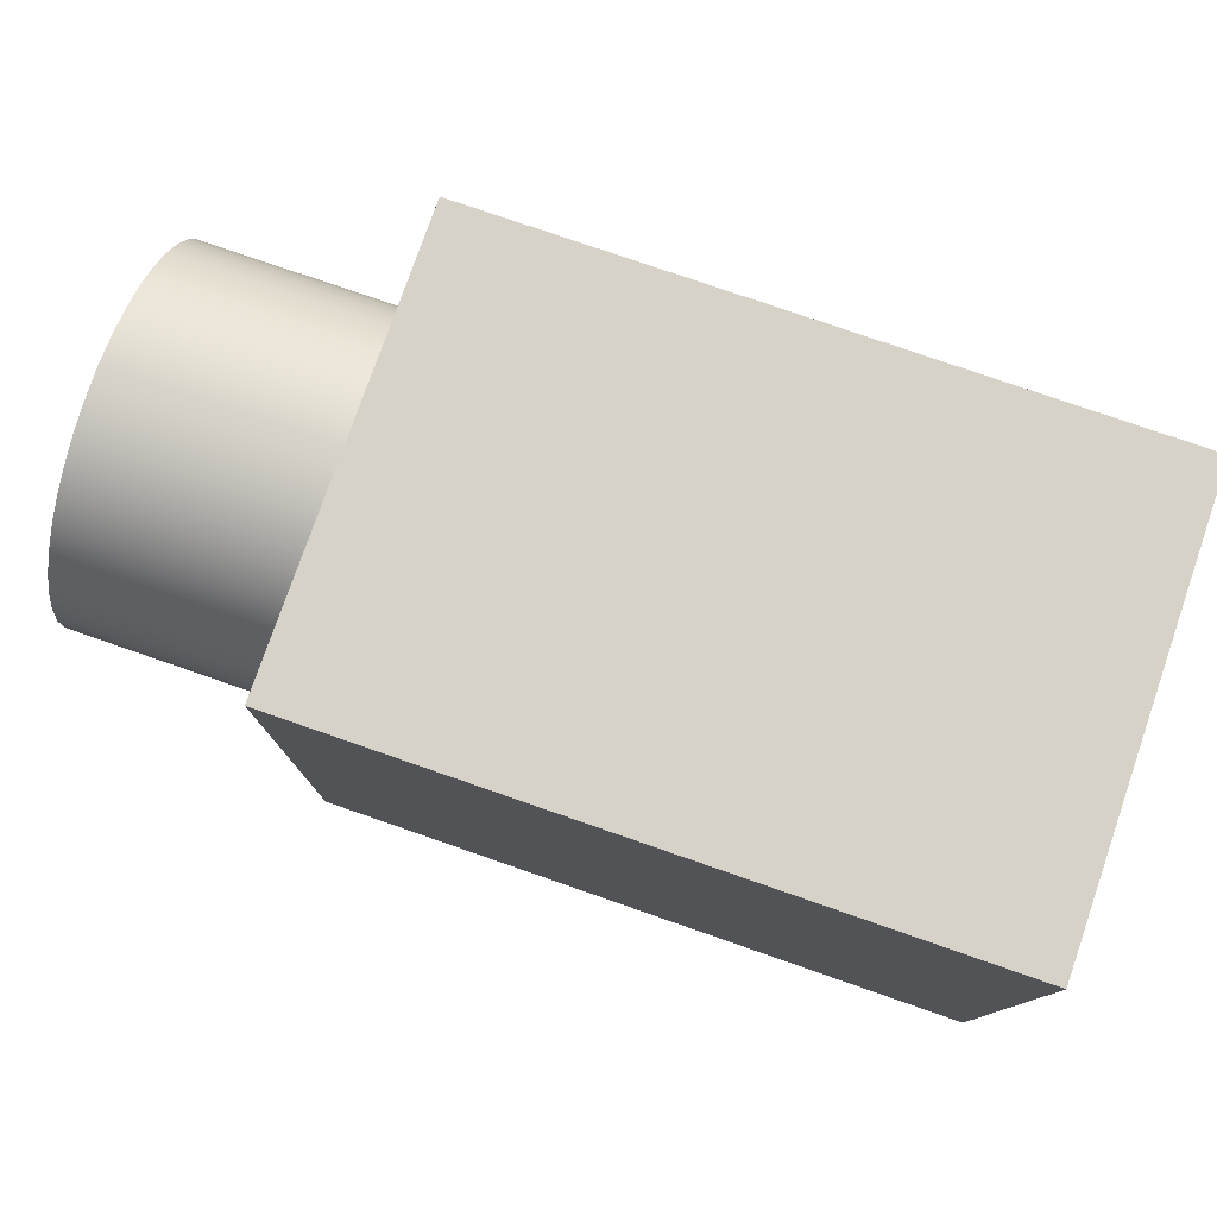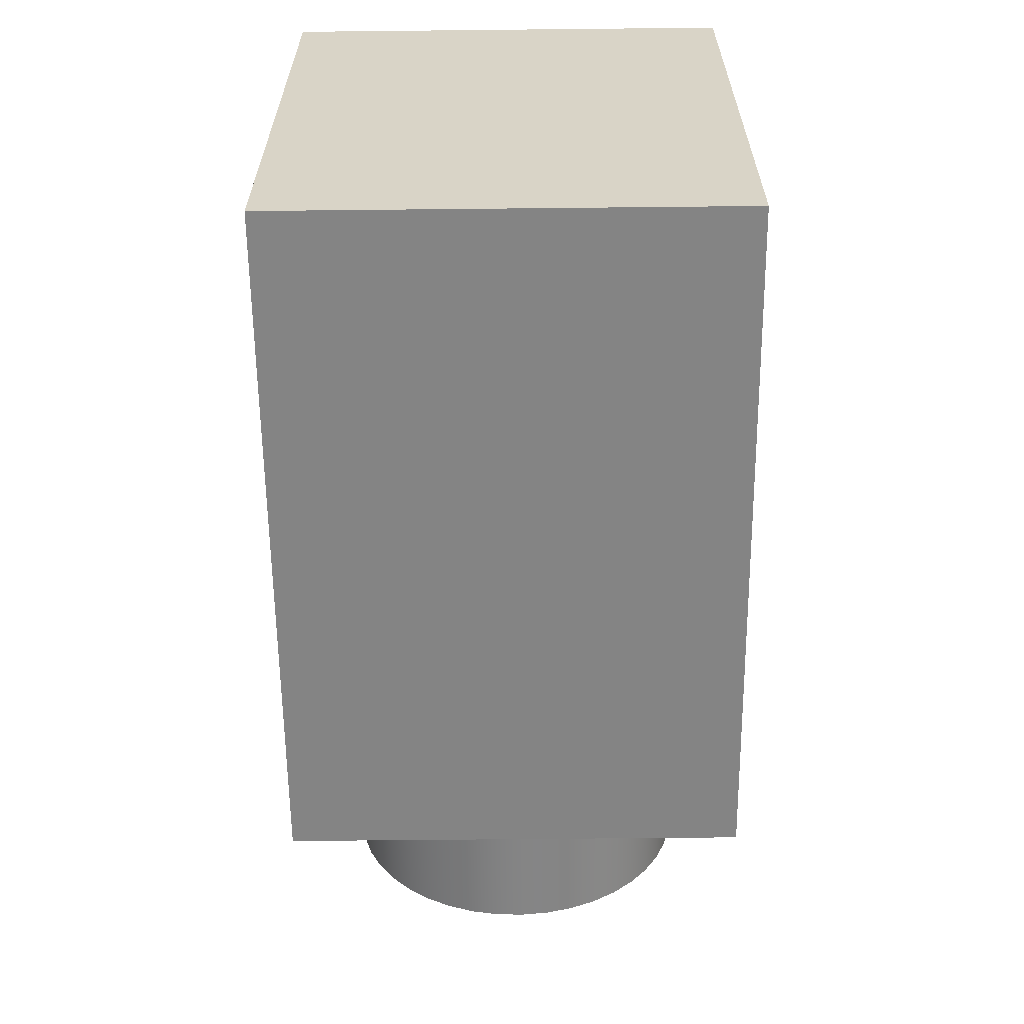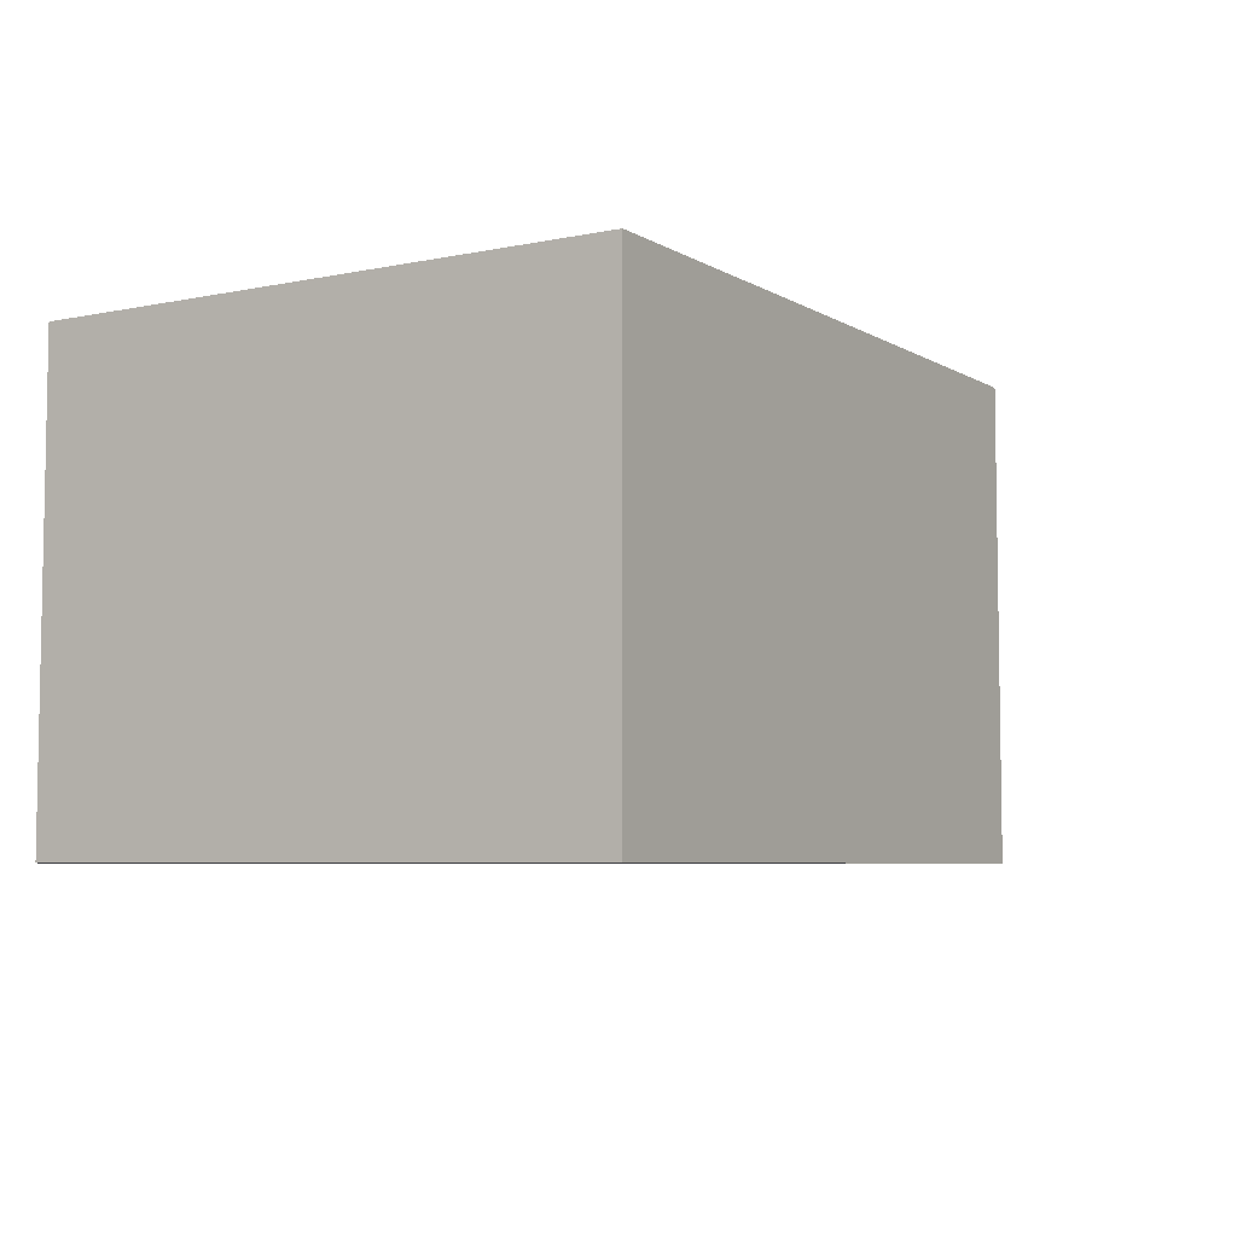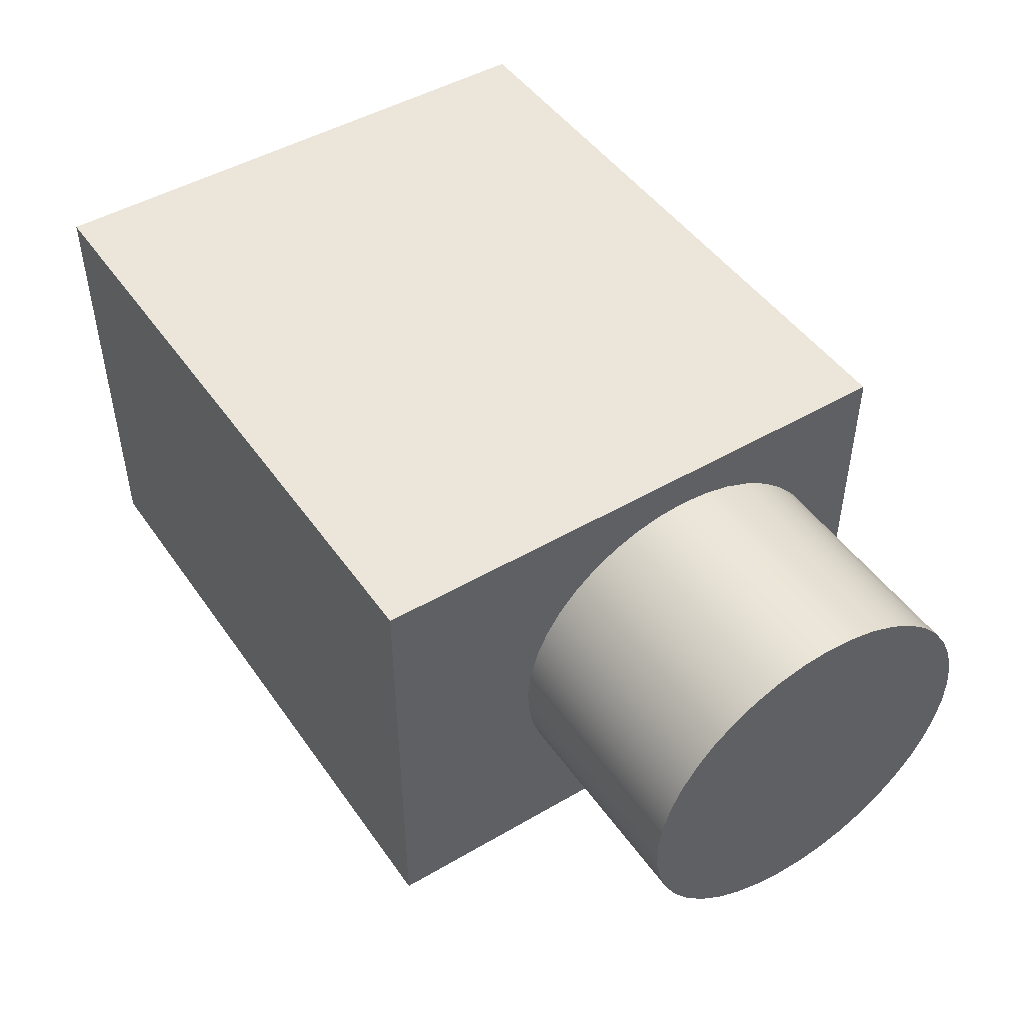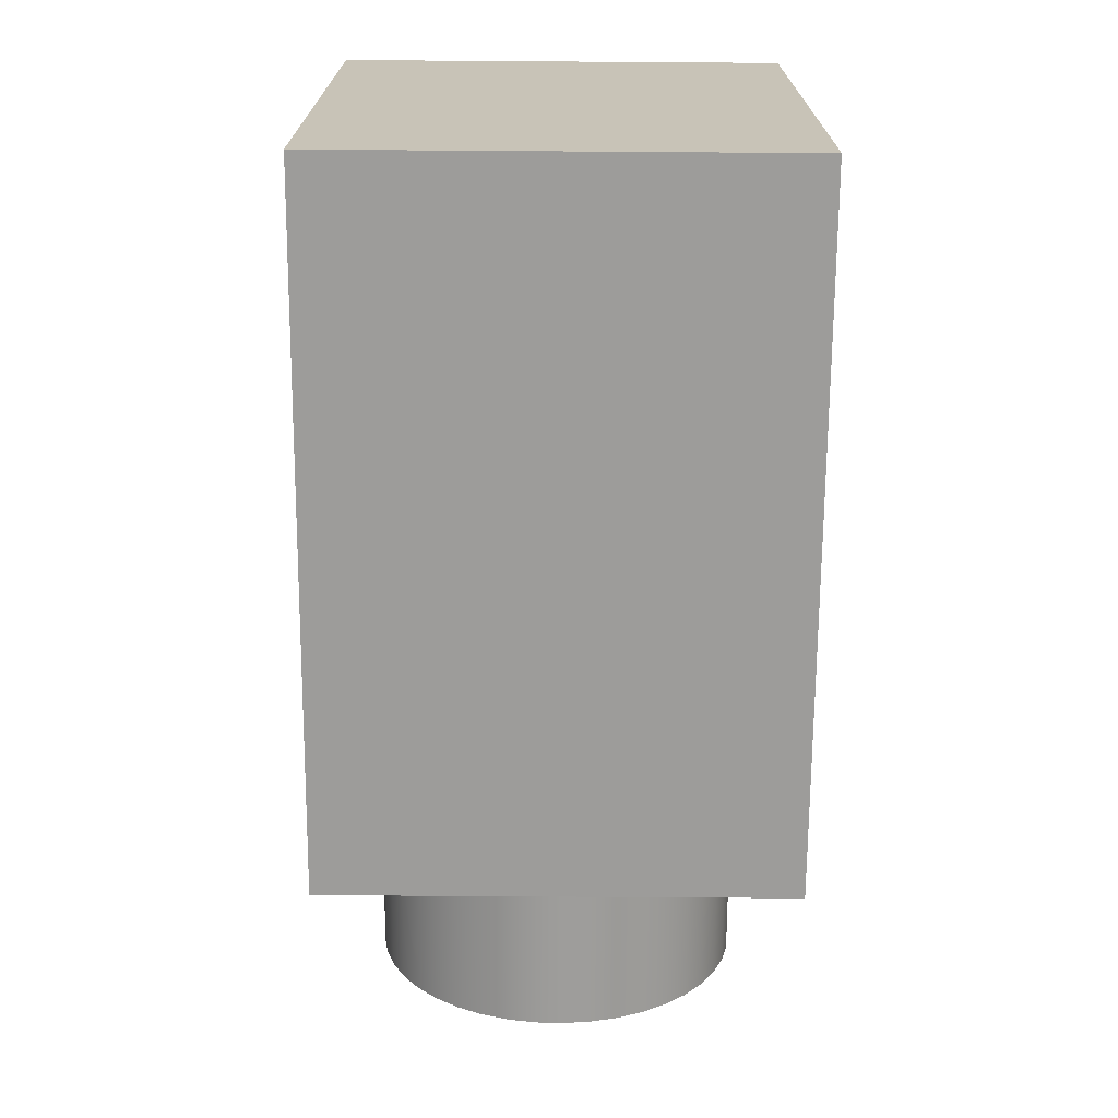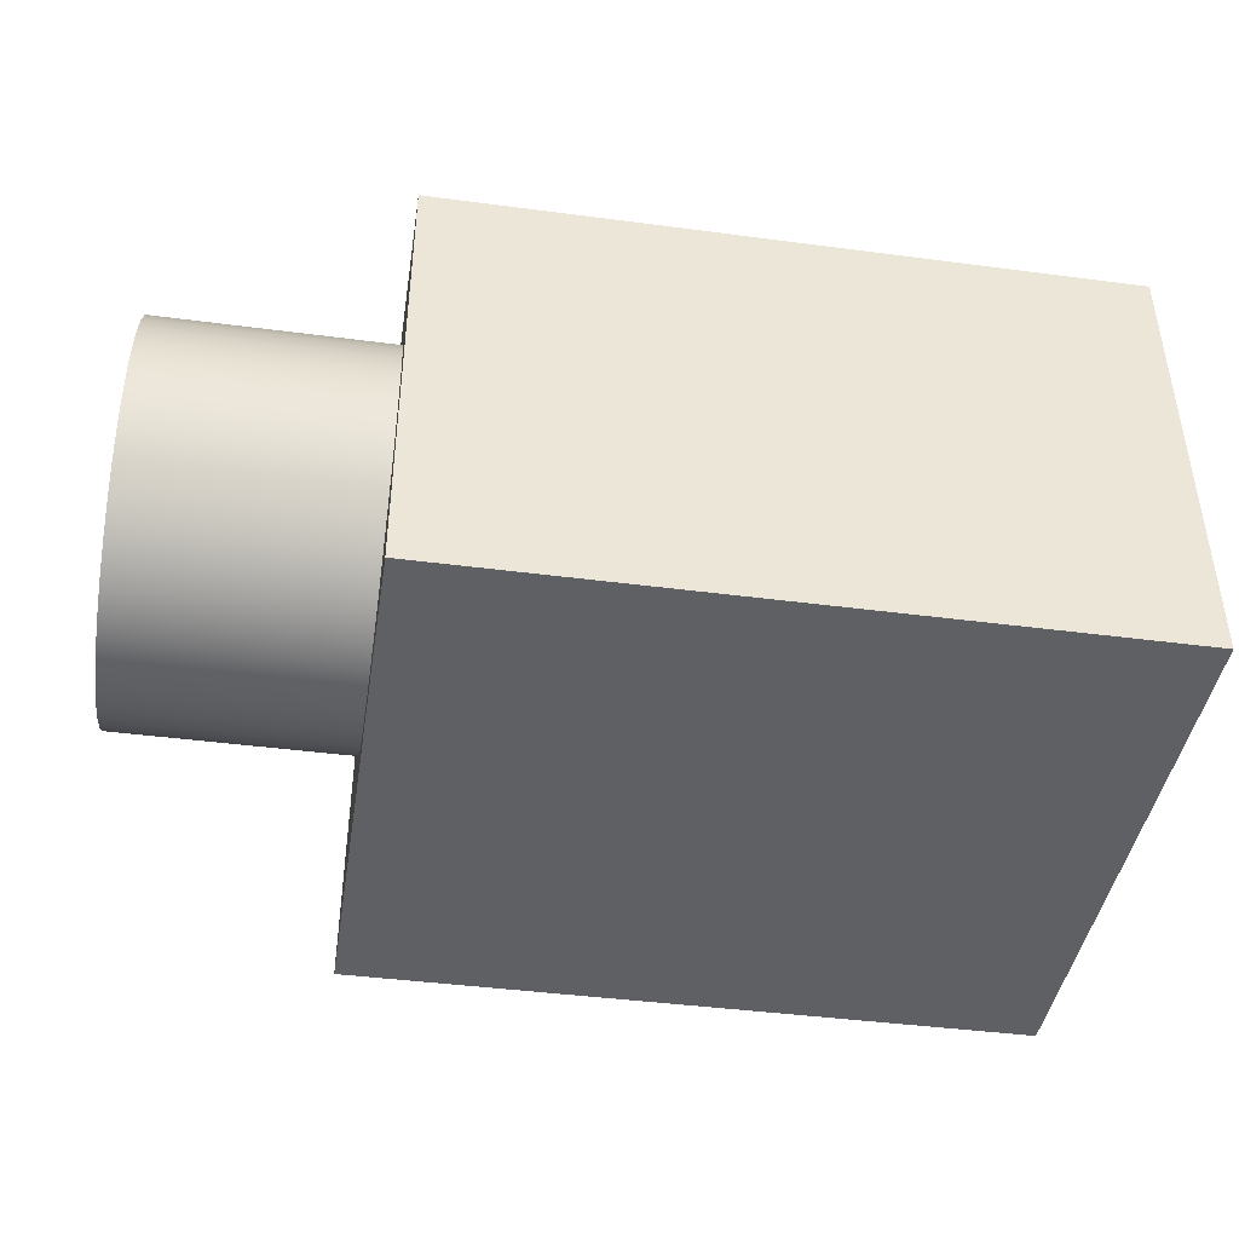
<metadata>
{"format":"obj","ext":"obj","renderer":"f3d","projection":"perspective","resolution":1024,"background":"white","views":[{"elev":77.8,"azim":-160.9,"up":"+Y"},{"elev":-61.4,"azim":-89.4,"up":"+Y"},{"elev":-5.9,"azim":-58.3,"up":"+Z"},{"elev":47.4,"azim":56.7,"up":"+Z"},{"elev":-70.3,"azim":-90.4,"up":"+Y"},{"elev":-42.8,"azim":171.1,"up":"+Z"}]}
</metadata>
<code>
v 25 15 8.191
v 25 16.25 8.095
v 25 17.47 7.809
v 25 18.63 7.341
v 25 19.71 6.7
v 25 20.68 5.902
v 25 21.51 4.966
v 25 22.2 3.913
v 25 22.71 2.769
v 25 23.04 1.56
v 25 23.19 0.3137
v 25 23.14 -0.9394
v 25 22.9 -2.17
v 25 22.47 -3.351
v 25 21.88 -4.452
v 25 21.12 -5.45
v 25 20.21 -6.319
v 25 19.19 -7.041
v 25 18.06 -7.597
v 25 16.87 -7.976
v 25 15.63 -8.167
v 25 14.37 -8.167
v 25 13.13 -7.976
v 25 11.94 -7.597
v 25 10.81 -7.041
v 25 9.788 -6.319
v 25 8.885 -5.45
v 25 8.125 -4.452
v 25 7.526 -3.351
v 25 7.102 -2.17
v 25 6.863 -0.9394
v 25 6.815 0.3137
v 25 6.959 1.56
v 25 7.291 2.769
v 25 7.804 3.913
v 25 8.486 4.966
v 25 9.32 5.902
v 25 10.29 6.7
v 25 11.37 7.341
v 25 12.53 7.809
v 25 13.75 8.095
v 15 15 8.191
v 15 13.75 8.095
v 15 12.53 7.809
v 15 11.37 7.341
v 15 10.29 6.7
v 15 9.32 5.902
v 15 8.486 4.966
v 15 7.804 3.913
v 15 7.291 2.769
v 15 6.959 1.56
v 15 6.815 0.3137
v 15 6.863 -0.9394
v 15 7.102 -2.17
v 15 7.526 -3.351
v 15 8.125 -4.452
v 15 8.885 -5.45
v 15 9.788 -6.319
v 15 10.81 -7.041
v 15 11.94 -7.597
v 15 13.13 -7.976
v 15 14.37 -8.167
v 15 15.63 -8.167
v 15 16.87 -7.976
v 15 18.06 -7.597
v 15 19.19 -7.041
v 15 20.21 -6.319
v 15 21.12 -5.45
v 15 21.88 -4.452
v 15 22.47 -3.351
v 15 22.9 -2.17
v 15 23.14 -0.9394
v 15 23.19 0.3137
v 15 23.04 1.56
v 15 22.71 2.769
v 15 22.2 3.913
v 15 21.51 4.966
v 15 20.68 5.902
v 15 19.71 6.7
v 15 18.63 7.341
v 15 17.47 7.809
v 15 16.25 8.095
v 15 15 8.191
v 25 15 8.191
v 25 15 8.191
v 25 13.75 8.095
v 25 12.53 7.809
v 25 11.37 7.341
v 25 10.29 6.7
v 25 9.32 5.902
v 25 8.486 4.966
v 25 7.804 3.913
v 25 7.291 2.769
v 25 6.959 1.56
v 25 6.815 0.3137
v 25 6.863 -0.9394
v 25 7.102 -2.17
v 25 7.526 -3.351
v 25 8.125 -4.452
v 25 8.885 -5.45
v 25 9.788 -6.319
v 25 10.81 -7.041
v 25 11.94 -7.597
v 25 13.13 -7.976
v 25 14.37 -8.167
v 25 15.63 -8.167
v 25 16.87 -7.976
v 25 18.06 -7.597
v 25 19.19 -7.041
v 25 20.21 -6.319
v 25 21.12 -5.45
v 25 21.88 -4.452
v 25 22.47 -3.351
v 25 22.9 -2.17
v 25 23.14 -0.9394
v 25 23.19 0.3137
v 25 23.04 1.56
v 25 22.71 2.769
v 25 22.2 3.913
v 25 21.51 4.966
v 25 20.68 5.902
v 25 19.71 6.7
v 25 18.63 7.341
v 25 17.47 7.809
v 25 16.25 8.095
v -15 0 -10
v -15 0 10
v -15 25 10
v -15 25 -10
v -15 0 10
v 15 0 10
v 15 25 10
v -15 25 10
v -15 25 10
v 15 25 10
v 15 25 -10
v -15 25 -10
v -15 25 -10
v 15 25 -10
v 15 0 -10
v -15 0 -10
v -15 0 -10
v 15 0 -10
v 15 0 10
v -15 0 10
v 15 15 8.191
v 15 16.25 8.095
v 15 17.47 7.809
v 15 18.63 7.341
v 15 19.71 6.7
v 15 20.68 5.902
v 15 21.51 4.966
v 15 22.2 3.913
v 15 22.71 2.769
v 15 23.04 1.56
v 15 23.19 0.3137
v 15 23.14 -0.9394
v 15 22.9 -2.17
v 15 22.47 -3.351
v 15 21.88 -4.452
v 15 21.12 -5.45
v 15 20.21 -6.319
v 15 19.19 -7.041
v 15 18.06 -7.597
v 15 16.87 -7.976
v 15 15.63 -8.167
v 15 14.37 -8.167
v 15 13.13 -7.976
v 15 11.94 -7.597
v 15 10.81 -7.041
v 15 9.788 -6.319
v 15 8.885 -5.45
v 15 8.125 -4.452
v 15 7.526 -3.351
v 15 7.102 -2.17
v 15 6.863 -0.9394
v 15 6.815 0.3137
v 15 6.959 1.56
v 15 7.291 2.769
v 15 7.804 3.913
v 15 8.486 4.966
v 15 9.32 5.902
v 15 10.29 6.7
v 15 11.37 7.341
v 15 12.53 7.809
v 15 13.75 8.095
v 15 0 10
v 15 0 -10
v 15 25 -10
v 15 25 10
g bb0c16e8-e31e-11ea-818d-54bf646e7e1f
f 2 82 1
f 1 82 83
f 84 42 41
f 41 42 43
f 41 43 40
f 40 43 44
f 40 44 39
f 39 44 45
f 39 45 38
f 38 45 46
f 38 46 37
f 37 46 47
f 37 47 36
f 36 47 48
f 36 48 35
f 35 48 49
f 35 49 34
f 34 49 50
f 34 50 33
f 33 50 51
f 33 51 32
f 32 51 52
f 32 52 31
f 31 52 53
f 31 53 30
f 30 53 54
f 30 54 29
f 29 54 55
f 29 55 28
f 28 55 56
f 28 56 27
f 27 56 57
f 27 57 26
f 26 57 58
f 26 58 25
f 25 58 59
f 25 59 24
f 24 59 60
f 24 60 23
f 23 60 61
f 23 61 22
f 22 61 62
f 22 62 21
f 21 62 63
f 21 63 20
f 20 63 64
f 20 64 19
f 19 64 65
f 19 65 18
f 18 65 66
f 18 66 17
f 17 66 67
f 17 67 16
f 16 67 68
f 16 68 15
f 15 68 69
f 15 69 14
f 14 69 70
f 14 70 13
f 13 70 71
f 13 71 12
f 12 71 72
f 12 72 11
f 11 72 73
f 11 73 10
f 10 73 74
f 10 74 9
f 9 74 75
f 9 75 8
f 8 75 76
f 8 76 7
f 7 76 77
f 7 77 6
f 6 77 78
f 6 78 5
f 5 78 79
f 5 79 4
f 4 79 80
f 4 80 3
f 3 80 81
f 3 81 2
f 2 81 82
g bb0c650c-e31e-11ea-8f84-54bf646e7e1f
f 125 85 102
f 102 85 86
f 102 86 87
f 87 88 102
f 102 88 89
f 102 89 101
f 101 89 90
f 101 90 100
f 100 90 91
f 100 91 99
f 99 91 92
f 99 92 98
f 98 92 93
f 98 93 97
f 97 93 94
f 97 94 96
f 96 94 95
f 103 115 102
f 102 115 116
f 102 116 117
f 104 108 103
f 103 108 109
f 103 109 110
f 108 104 107
f 107 104 105
f 107 105 106
f 110 111 103
f 103 111 112
f 103 112 113
f 113 114 103
f 103 114 115
f 117 118 102
f 102 118 119
f 102 119 120
f 120 121 102
f 102 121 122
f 102 122 123
f 123 124 102
f 102 124 125
g baeaab0b-e31e-11ea-abcc-54bf646e7e1f
f 126 127 129
f 129 127 128
g baead222-e31e-11ea-80d6-54bf646e7e1f
f 131 132 130
f 130 132 133
g baeaf92c-e31e-11ea-a6e2-54bf646e7e1f
f 135 136 134
f 134 136 137
g baeb203a-e31e-11ea-a73e-54bf646e7e1f
f 139 140 138
f 138 140 141
g baeb6e58-e31e-11ea-8dee-54bf646e7e1f
f 143 144 142
f 142 144 145
g baeb9562-e31e-11ea-bd2c-54bf646e7e1f
f 147 190 146
f 146 190 187
f 146 187 186
f 186 187 185
f 185 187 184
f 184 187 183
f 183 187 182
f 182 187 181
f 181 187 180
f 180 187 179
f 179 187 178
f 178 187 177
f 177 187 188
f 177 188 176
f 176 188 175
f 175 188 174
f 174 188 173
f 173 188 172
f 172 188 171
f 171 188 170
f 170 188 169
f 169 188 168
f 168 188 167
f 167 188 189
f 167 189 166
f 166 189 165
f 165 189 164
f 164 189 163
f 163 189 162
f 162 189 161
f 161 189 160
f 160 189 159
f 159 189 158
f 158 189 157
f 157 189 156
f 156 189 190
f 156 190 155
f 155 190 154
f 154 190 153
f 153 190 152
f 152 190 151
f 151 190 150
f 150 190 149
f 149 190 148
f 148 190 147

</code>
